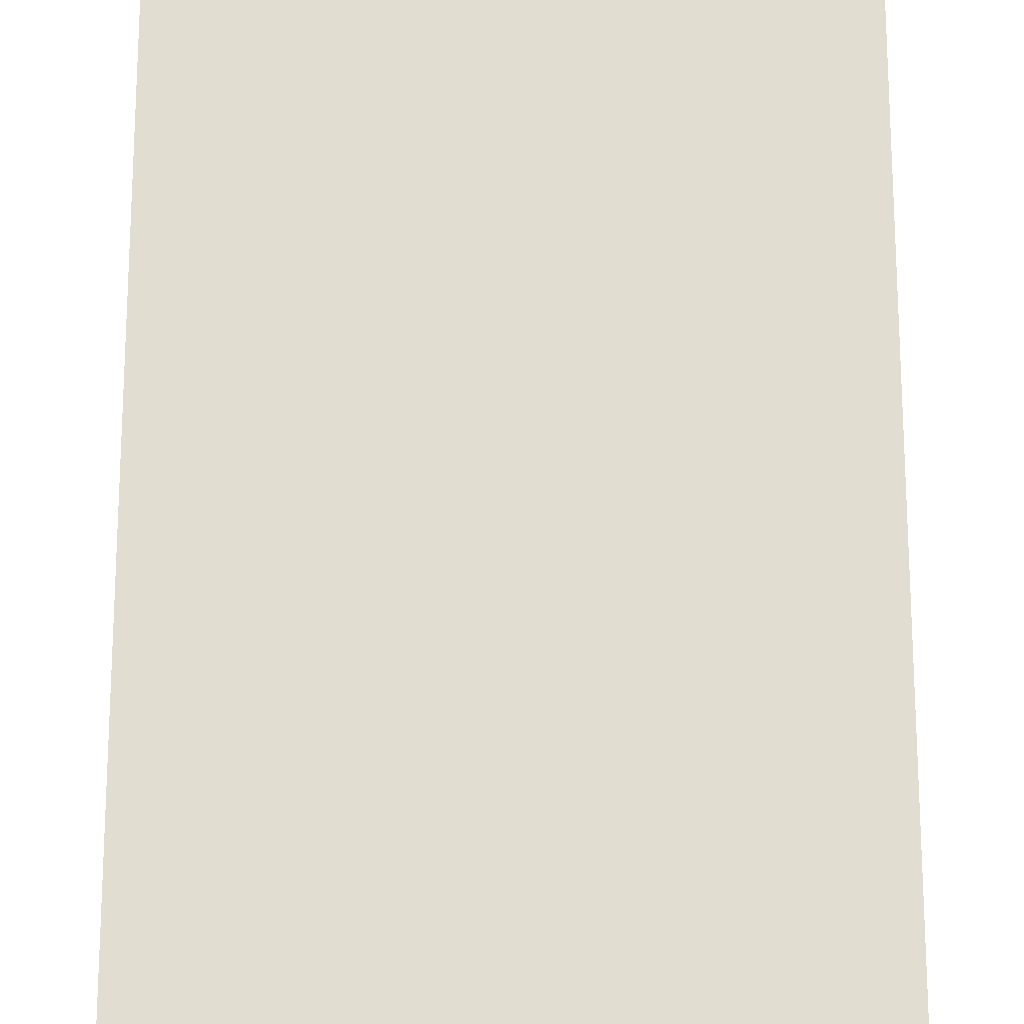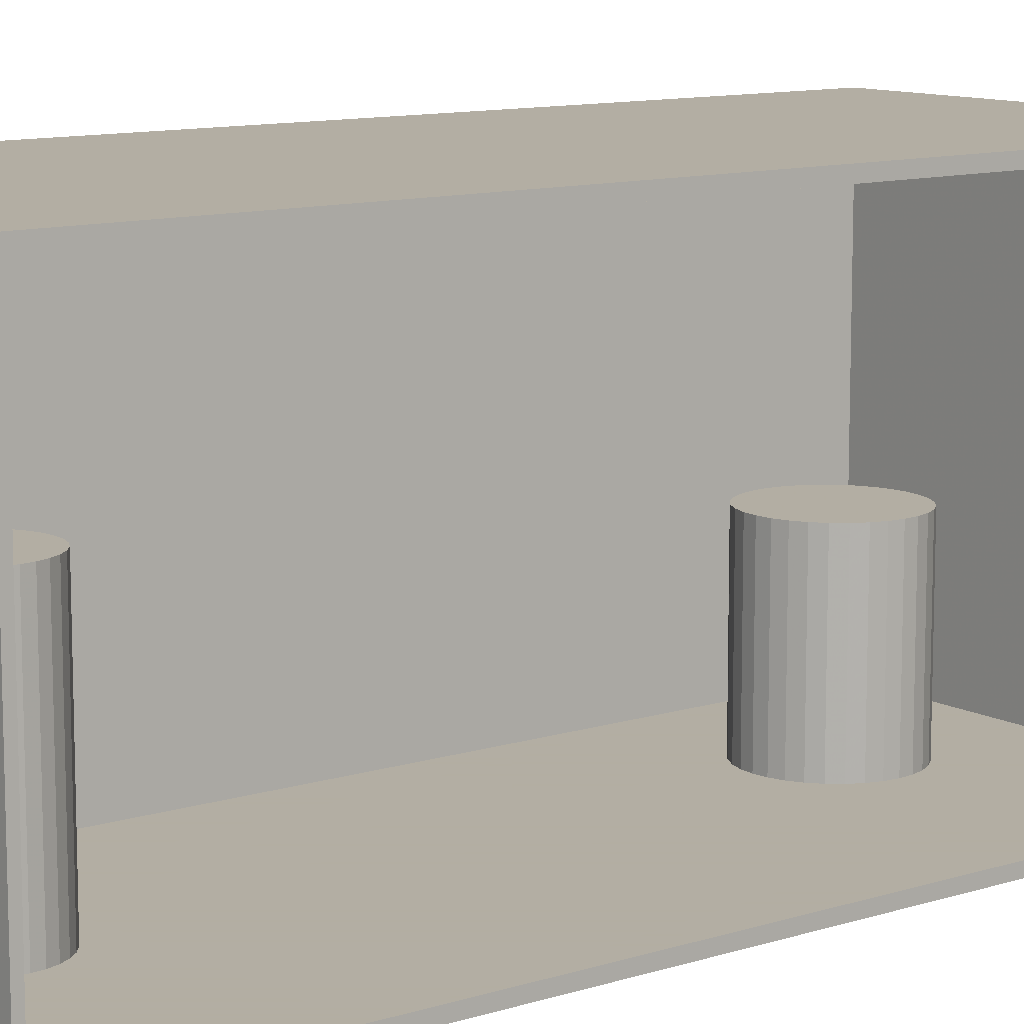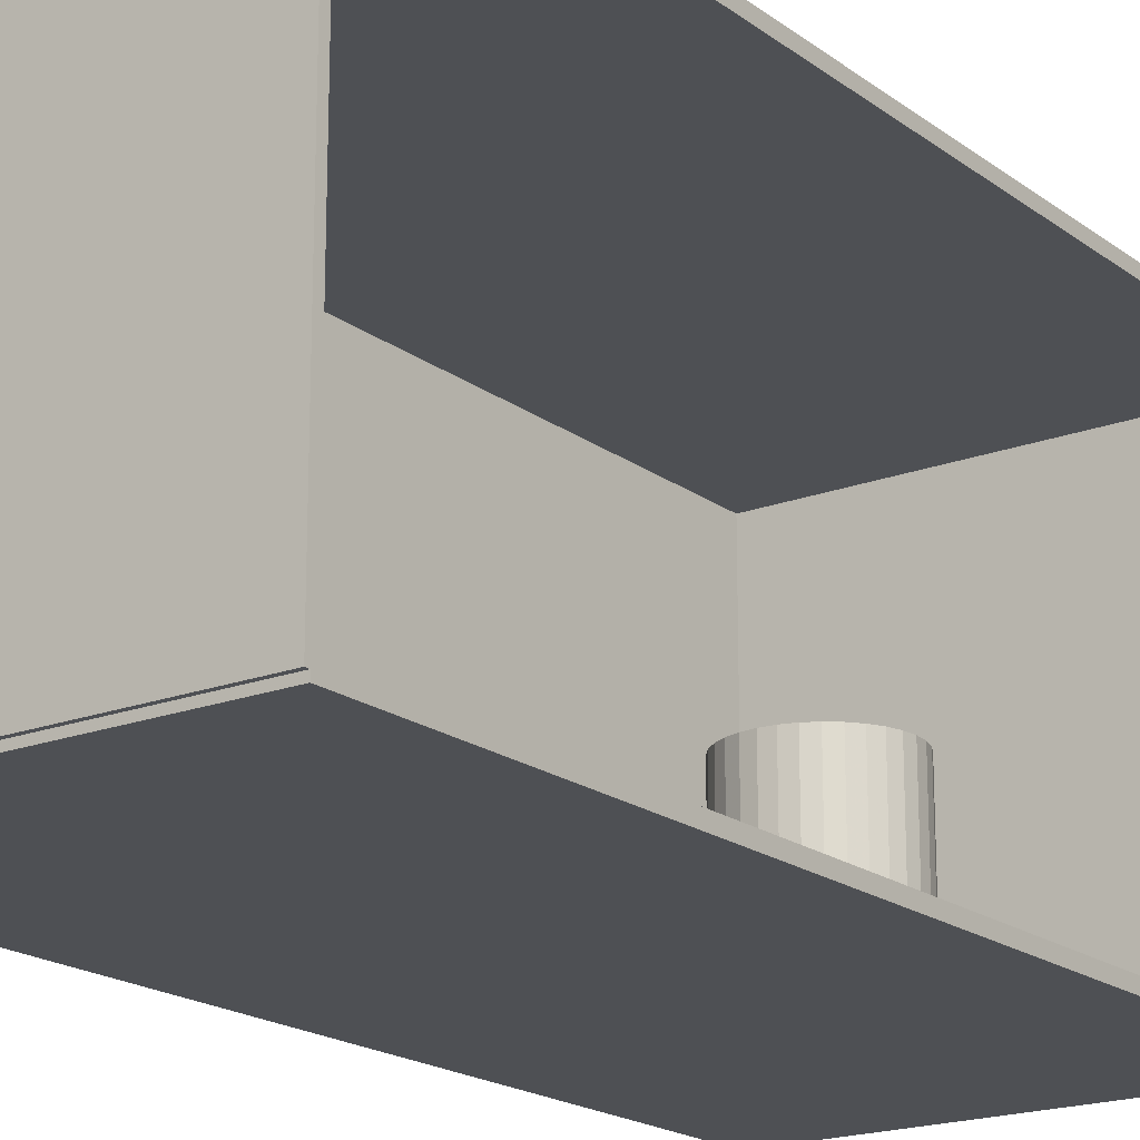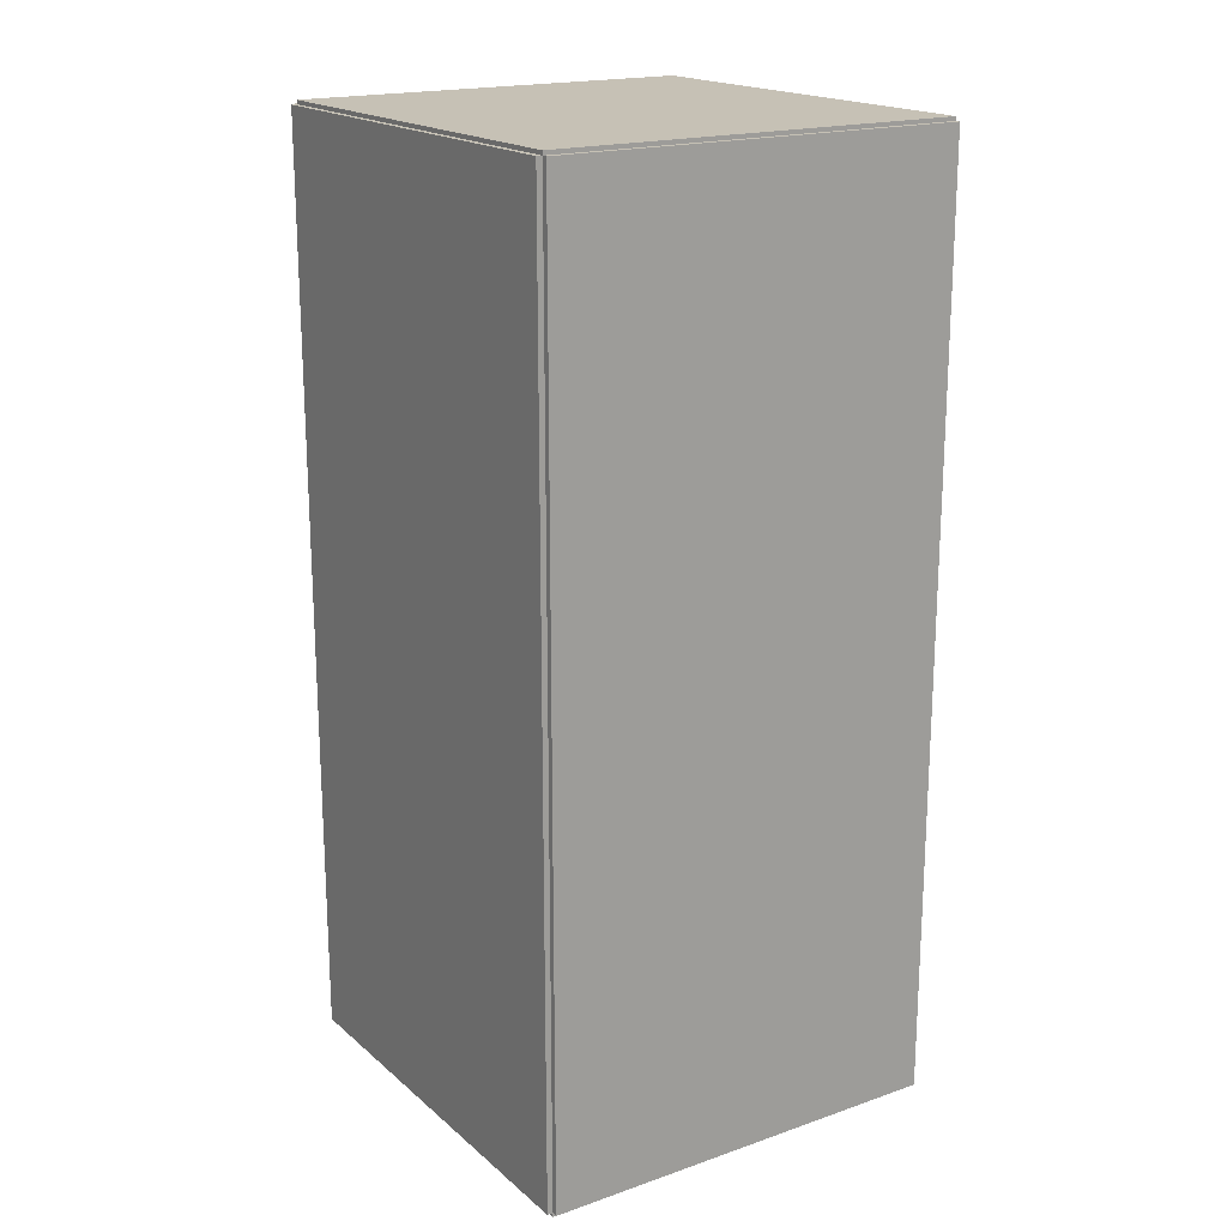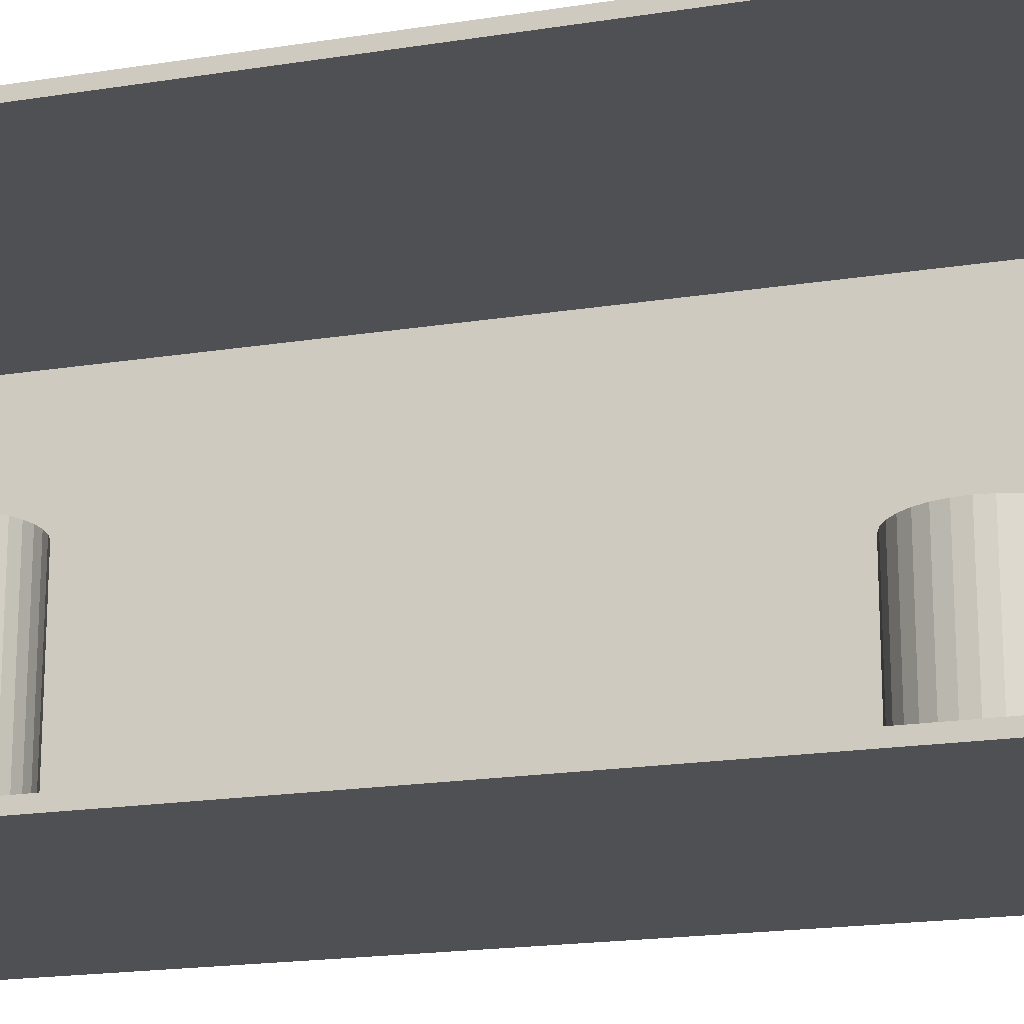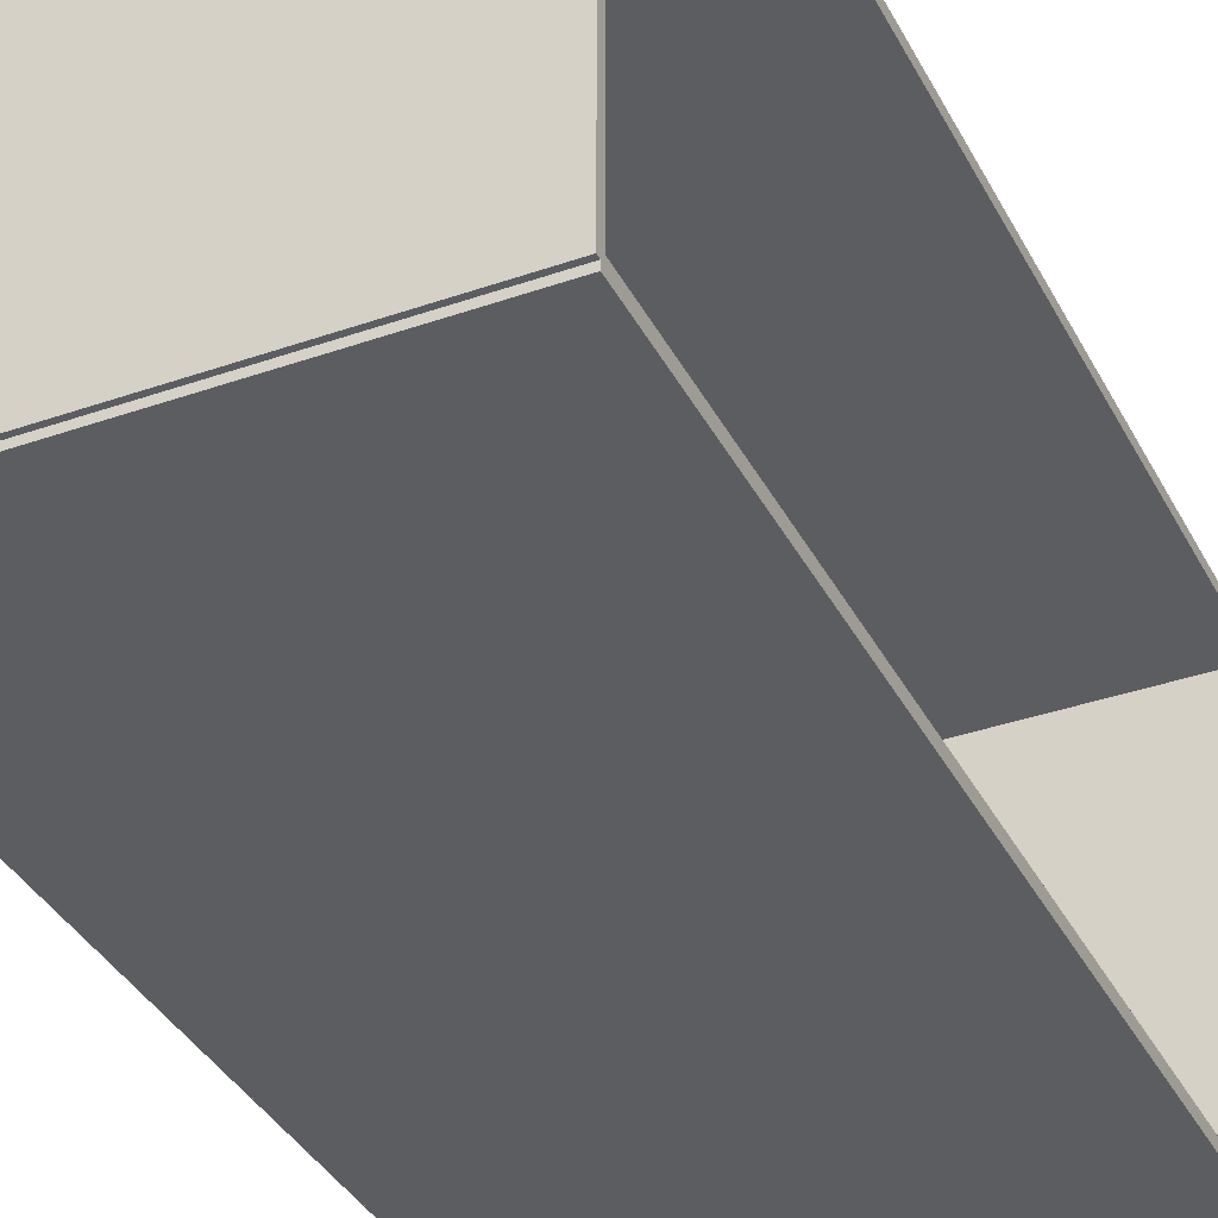
<metadata>
{"format":"obj","ext":"obj","renderer":"f3d","projection":"perspective","resolution":1024,"background":"white","views":[{"elev":68.5,"azim":0.0,"up":"+Z"},{"elev":10.9,"azim":52.0,"up":"+Z"},{"elev":-18.9,"azim":36.0,"up":"+Z"},{"elev":18.7,"azim":-33.2,"up":"+Y"},{"elev":-18.6,"azim":107.1,"up":"+Z"},{"elev":-36.4,"azim":24.6,"up":"+Z"}]}
</metadata>
<code>
v -0.09098 -0.2048 -0.002498
v -0.09098 -0.2048 0.002498
v -0.09098 0.2048 -0.002498
v -0.09098 0.2048 0.002498
v 0.09098 -0.2048 -0.002498
v 0.09098 -0.2048 0.002498
v 0.09098 0.2048 -0.002498
v 0.09098 0.2048 0.002498
v -0.08848 -0.2048 0
v -0.09348 -0.2048 0
v -0.08848 0.2048 0
v -0.09348 0.2048 0
v -0.08848 -0.2048 0.1875
v -0.09348 -0.2048 0.1875
v -0.08848 0.2048 0.1875
v -0.09348 0.2048 0.1875
v -0.09098 0.2031 0.1875
v -0.09098 0.2065 0.1875
v -0.09098 0.2031 0
v -0.09098 0.2065 0
v 0.09098 0.2031 0.1875
v 0.09098 0.2065 0.1875
v 0.09098 0.2031 0
v 0.09098 0.2065 0
v -0.09098 -0.2031 0
v -0.09098 -0.2065 0
v -0.09098 -0.2031 0.1875
v -0.09098 -0.2065 0.1875
v 0.09098 -0.2031 0
v 0.09098 -0.2065 0
v 0.09098 -0.2031 0.1875
v 0.09098 -0.2065 0.1875
v -0.09098 -0.2048 0.185
v -0.09098 -0.2048 0.19
v -0.09098 0.2048 0.185
v -0.09098 0.2048 0.19
v 0.09098 -0.2048 0.185
v 0.09098 -0.2048 0.19
v 0.09098 0.2048 0.185
v 0.09098 0.2048 0.19
v -0.005075 -0.1598 0.004997
v 0.01883 -0.1598 0.004997
v 0.01883 -0.1598 0.1035
v -0.005075 -0.1598 0.1035
v 0.01837 -0.1551 0.004997
v 0.01837 -0.1551 0.1035
v 0.01701 -0.1506 0.004997
v 0.01701 -0.1506 0.1035
v 0.0148 -0.1465 0.004997
v 0.0148 -0.1465 0.1035
v 0.01183 -0.1429 0.004997
v 0.01183 -0.1429 0.1035
v 0.008208 -0.1399 0.004997
v 0.008208 -0.1399 0.1035
v 0.004074 -0.1377 0.004997
v 0.004074 -0.1377 0.1035
v -0.0004107 -0.1363 0.004997
v -0.0004107 -0.1363 0.1035
v -0.005075 -0.1359 0.004997
v -0.005075 -0.1359 0.1035
v -0.009739 -0.1363 0.004997
v -0.009739 -0.1363 0.1035
v -0.01422 -0.1377 0.004997
v -0.01422 -0.1377 0.1035
v -0.01836 -0.1399 0.004997
v -0.01836 -0.1399 0.1035
v -0.02198 -0.1429 0.004997
v -0.02198 -0.1429 0.1035
v -0.02495 -0.1465 0.004997
v -0.02495 -0.1465 0.1035
v -0.02716 -0.1506 0.004997
v -0.02716 -0.1506 0.1035
v -0.02852 -0.1551 0.004997
v -0.02852 -0.1551 0.1035
v -0.02898 -0.1598 0.004997
v -0.02898 -0.1598 0.1035
v -0.02852 -0.1644 0.004997
v -0.02852 -0.1644 0.1035
v -0.02716 -0.1689 0.004997
v -0.02716 -0.1689 0.1035
v -0.02495 -0.173 0.004997
v -0.02495 -0.173 0.1035
v -0.02198 -0.1767 0.004997
v -0.02198 -0.1767 0.1035
v -0.01836 -0.1796 0.004997
v -0.01836 -0.1796 0.1035
v -0.01422 -0.1818 0.004997
v -0.01422 -0.1818 0.1035
v -0.009739 -0.1832 0.004997
v -0.009739 -0.1832 0.1035
v -0.005075 -0.1837 0.004997
v -0.005075 -0.1837 0.1035
v -0.0004107 -0.1832 0.004997
v -0.0004107 -0.1832 0.1035
v 0.004074 -0.1818 0.004997
v 0.004074 -0.1818 0.1035
v 0.008208 -0.1796 0.004997
v 0.008208 -0.1796 0.1035
v 0.01183 -0.1767 0.004997
v 0.01183 -0.1767 0.1035
v 0.0148 -0.173 0.004997
v 0.0148 -0.173 0.1035
v 0.01701 -0.1689 0.004997
v 0.01701 -0.1689 0.1035
v 0.01837 -0.1644 0.004997
v 0.01837 -0.1644 0.1035
v -0.01183 0.1246 0.004997
v 0.01759 0.1246 0.004997
v 0.01759 0.1246 0.0799
v -0.01183 0.1246 0.0799
v 0.01702 0.1303 0.004997
v 0.01702 0.1303 0.0799
v 0.01535 0.1358 0.004997
v 0.01535 0.1358 0.0799
v 0.01263 0.1409 0.004997
v 0.01263 0.1409 0.0799
v 0.008971 0.1454 0.004997
v 0.008971 0.1454 0.0799
v 0.004513 0.1491 0.004997
v 0.004513 0.1491 0.0799
v -0.0005732 0.1518 0.004997
v -0.0005732 0.1518 0.0799
v -0.006092 0.1534 0.004997
v -0.006092 0.1534 0.0799
v -0.01183 0.154 0.004997
v -0.01183 0.154 0.0799
v -0.01757 0.1534 0.004997
v -0.01757 0.1534 0.0799
v -0.02309 0.1518 0.004997
v -0.02309 0.1518 0.0799
v -0.02818 0.1491 0.004997
v -0.02818 0.1491 0.0799
v -0.03263 0.1454 0.004997
v -0.03263 0.1454 0.0799
v -0.03629 0.1409 0.004997
v -0.03629 0.1409 0.0799
v -0.03901 0.1358 0.004997
v -0.03901 0.1358 0.0799
v -0.04069 0.1303 0.004997
v -0.04069 0.1303 0.0799
v -0.04125 0.1246 0.004997
v -0.04125 0.1246 0.0799
v -0.04069 0.1189 0.004997
v -0.04069 0.1189 0.0799
v -0.03901 0.1133 0.004997
v -0.03901 0.1133 0.0799
v -0.03629 0.1082 0.004997
v -0.03629 0.1082 0.0799
v -0.03263 0.1038 0.004997
v -0.03263 0.1038 0.0799
v -0.02818 0.1001 0.004997
v -0.02818 0.1001 0.0799
v -0.02309 0.09741 0.004997
v -0.02309 0.09741 0.0799
v -0.01757 0.09574 0.004997
v -0.01757 0.09574 0.0799
v -0.01183 0.09517 0.004997
v -0.01183 0.09517 0.0799
v -0.006092 0.09574 0.004997
v -0.006092 0.09574 0.0799
v -0.0005732 0.09741 0.004997
v -0.0005732 0.09741 0.0799
v 0.004513 0.1001 0.004997
v 0.004513 0.1001 0.0799
v 0.008971 0.1038 0.004997
v 0.008971 0.1038 0.0799
v 0.01263 0.1082 0.004997
v 0.01263 0.1082 0.0799
v 0.01535 0.1133 0.004997
v 0.01535 0.1133 0.0799
v 0.01702 0.1189 0.004997
v 0.01702 0.1189 0.0799
f 2 4 1
f 5 2 1
f 1 4 3
f 3 5 1
f 2 8 4
f 6 2 5
f 6 8 2
f 4 8 3
f 7 5 3
f 3 8 7
f 7 6 5
f 8 6 7
f 10 12 9
f 13 10 9
f 9 12 11
f 11 13 9
f 10 16 12
f 14 10 13
f 14 16 10
f 12 16 11
f 15 13 11
f 11 16 15
f 15 14 13
f 16 14 15
f 18 20 17
f 21 18 17
f 17 20 19
f 19 21 17
f 18 24 20
f 22 18 21
f 22 24 18
f 20 24 19
f 23 21 19
f 19 24 23
f 23 22 21
f 24 22 23
f 26 28 25
f 29 26 25
f 25 28 27
f 27 29 25
f 26 32 28
f 30 26 29
f 30 32 26
f 28 32 27
f 31 29 27
f 27 32 31
f 31 30 29
f 32 30 31
f 34 36 33
f 37 34 33
f 33 36 35
f 35 37 33
f 34 40 36
f 38 34 37
f 38 40 34
f 36 40 35
f 39 37 35
f 35 40 39
f 39 38 37
f 40 38 39
f 42 41 45
f 42 45 43
f 43 45 46
f 43 46 44
f 45 41 47
f 45 47 46
f 46 47 48
f 46 48 44
f 47 41 49
f 47 49 48
f 48 49 50
f 48 50 44
f 49 41 51
f 49 51 50
f 50 51 52
f 50 52 44
f 51 41 53
f 51 53 52
f 52 53 54
f 52 54 44
f 53 41 55
f 53 55 54
f 54 55 56
f 54 56 44
f 55 41 57
f 55 57 56
f 56 57 58
f 56 58 44
f 57 41 59
f 57 59 58
f 58 59 60
f 58 60 44
f 59 41 61
f 59 61 60
f 60 61 62
f 60 62 44
f 61 41 63
f 61 63 62
f 62 63 64
f 62 64 44
f 63 41 65
f 63 65 64
f 64 65 66
f 64 66 44
f 65 41 67
f 65 67 66
f 66 67 68
f 66 68 44
f 67 41 69
f 67 69 68
f 68 69 70
f 68 70 44
f 69 41 71
f 69 71 70
f 70 71 72
f 70 72 44
f 71 41 73
f 71 73 72
f 72 73 74
f 72 74 44
f 73 41 75
f 73 75 74
f 74 75 76
f 74 76 44
f 75 41 77
f 75 77 76
f 76 77 78
f 76 78 44
f 77 41 79
f 77 79 78
f 78 79 80
f 78 80 44
f 79 41 81
f 79 81 80
f 80 81 82
f 80 82 44
f 81 41 83
f 81 83 82
f 82 83 84
f 82 84 44
f 83 41 85
f 83 85 84
f 84 85 86
f 84 86 44
f 85 41 87
f 85 87 86
f 86 87 88
f 86 88 44
f 87 41 89
f 87 89 88
f 88 89 90
f 88 90 44
f 89 41 91
f 89 91 90
f 90 91 92
f 90 92 44
f 91 41 93
f 91 93 92
f 92 93 94
f 92 94 44
f 93 41 95
f 93 95 94
f 94 95 96
f 94 96 44
f 95 41 97
f 95 97 96
f 96 97 98
f 96 98 44
f 97 41 99
f 97 99 98
f 98 99 100
f 98 100 44
f 99 41 101
f 99 101 100
f 100 101 102
f 100 102 44
f 101 41 103
f 101 103 102
f 102 103 104
f 102 104 44
f 103 41 105
f 103 105 104
f 104 105 106
f 104 106 44
f 105 41 42
f 105 42 106
f 106 42 43
f 106 43 44
f 108 107 111
f 108 111 109
f 109 111 112
f 109 112 110
f 111 107 113
f 111 113 112
f 112 113 114
f 112 114 110
f 113 107 115
f 113 115 114
f 114 115 116
f 114 116 110
f 115 107 117
f 115 117 116
f 116 117 118
f 116 118 110
f 117 107 119
f 117 119 118
f 118 119 120
f 118 120 110
f 119 107 121
f 119 121 120
f 120 121 122
f 120 122 110
f 121 107 123
f 121 123 122
f 122 123 124
f 122 124 110
f 123 107 125
f 123 125 124
f 124 125 126
f 124 126 110
f 125 107 127
f 125 127 126
f 126 127 128
f 126 128 110
f 127 107 129
f 127 129 128
f 128 129 130
f 128 130 110
f 129 107 131
f 129 131 130
f 130 131 132
f 130 132 110
f 131 107 133
f 131 133 132
f 132 133 134
f 132 134 110
f 133 107 135
f 133 135 134
f 134 135 136
f 134 136 110
f 135 107 137
f 135 137 136
f 136 137 138
f 136 138 110
f 137 107 139
f 137 139 138
f 138 139 140
f 138 140 110
f 139 107 141
f 139 141 140
f 140 141 142
f 140 142 110
f 141 107 143
f 141 143 142
f 142 143 144
f 142 144 110
f 143 107 145
f 143 145 144
f 144 145 146
f 144 146 110
f 145 107 147
f 145 147 146
f 146 147 148
f 146 148 110
f 147 107 149
f 147 149 148
f 148 149 150
f 148 150 110
f 149 107 151
f 149 151 150
f 150 151 152
f 150 152 110
f 151 107 153
f 151 153 152
f 152 153 154
f 152 154 110
f 153 107 155
f 153 155 154
f 154 155 156
f 154 156 110
f 155 107 157
f 155 157 156
f 156 157 158
f 156 158 110
f 157 107 159
f 157 159 158
f 158 159 160
f 158 160 110
f 159 107 161
f 159 161 160
f 160 161 162
f 160 162 110
f 161 107 163
f 161 163 162
f 162 163 164
f 162 164 110
f 163 107 165
f 163 165 164
f 164 165 166
f 164 166 110
f 165 107 167
f 165 167 166
f 166 167 168
f 166 168 110
f 167 107 169
f 167 169 168
f 168 169 170
f 168 170 110
f 169 107 171
f 169 171 170
f 170 171 172
f 170 172 110
f 171 107 108
f 171 108 172
f 172 108 109
f 172 109 110

</code>
